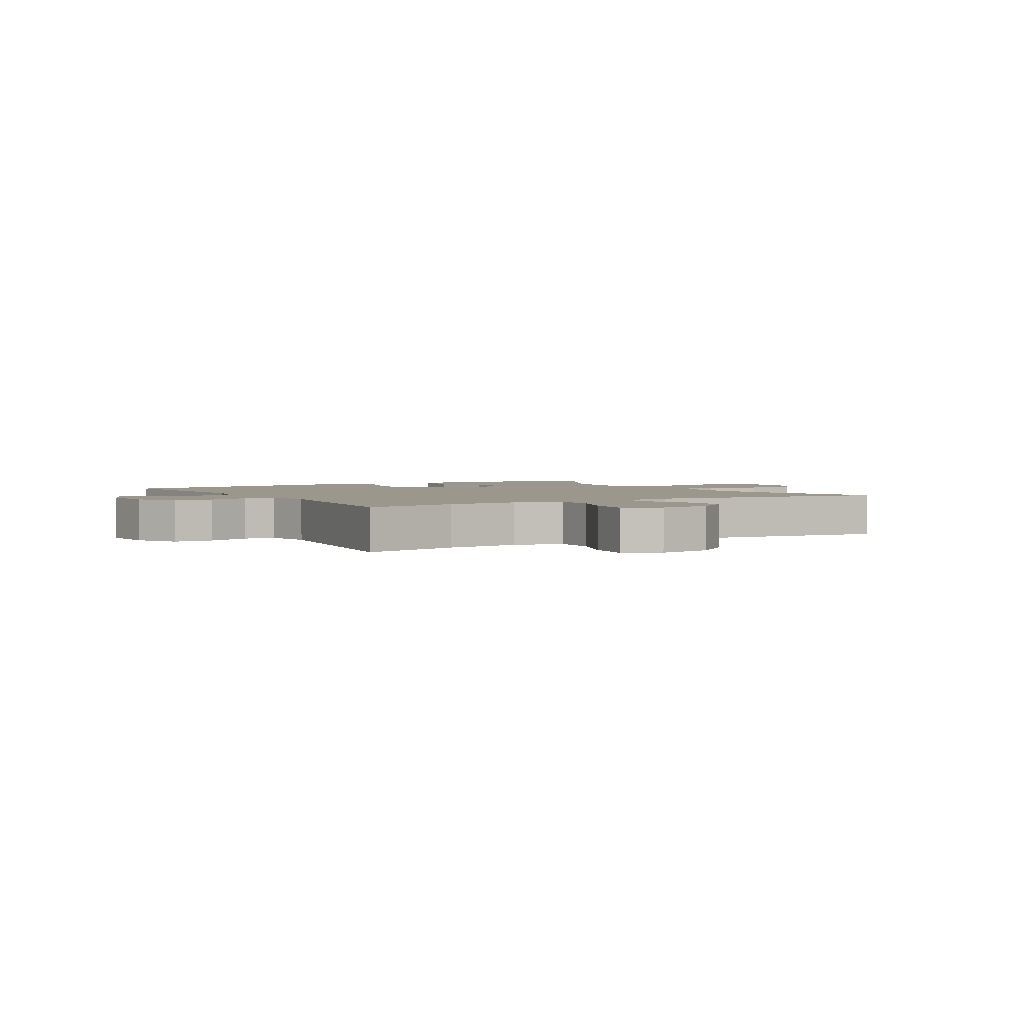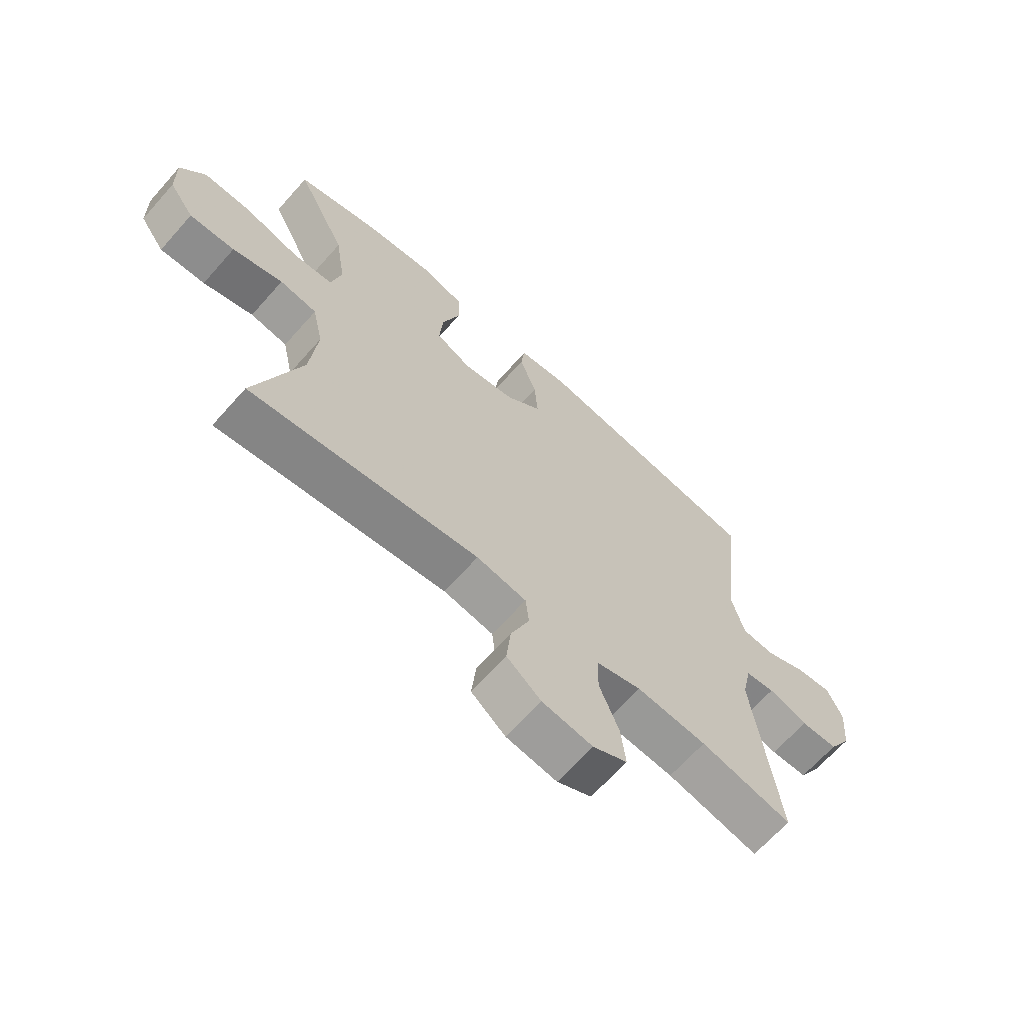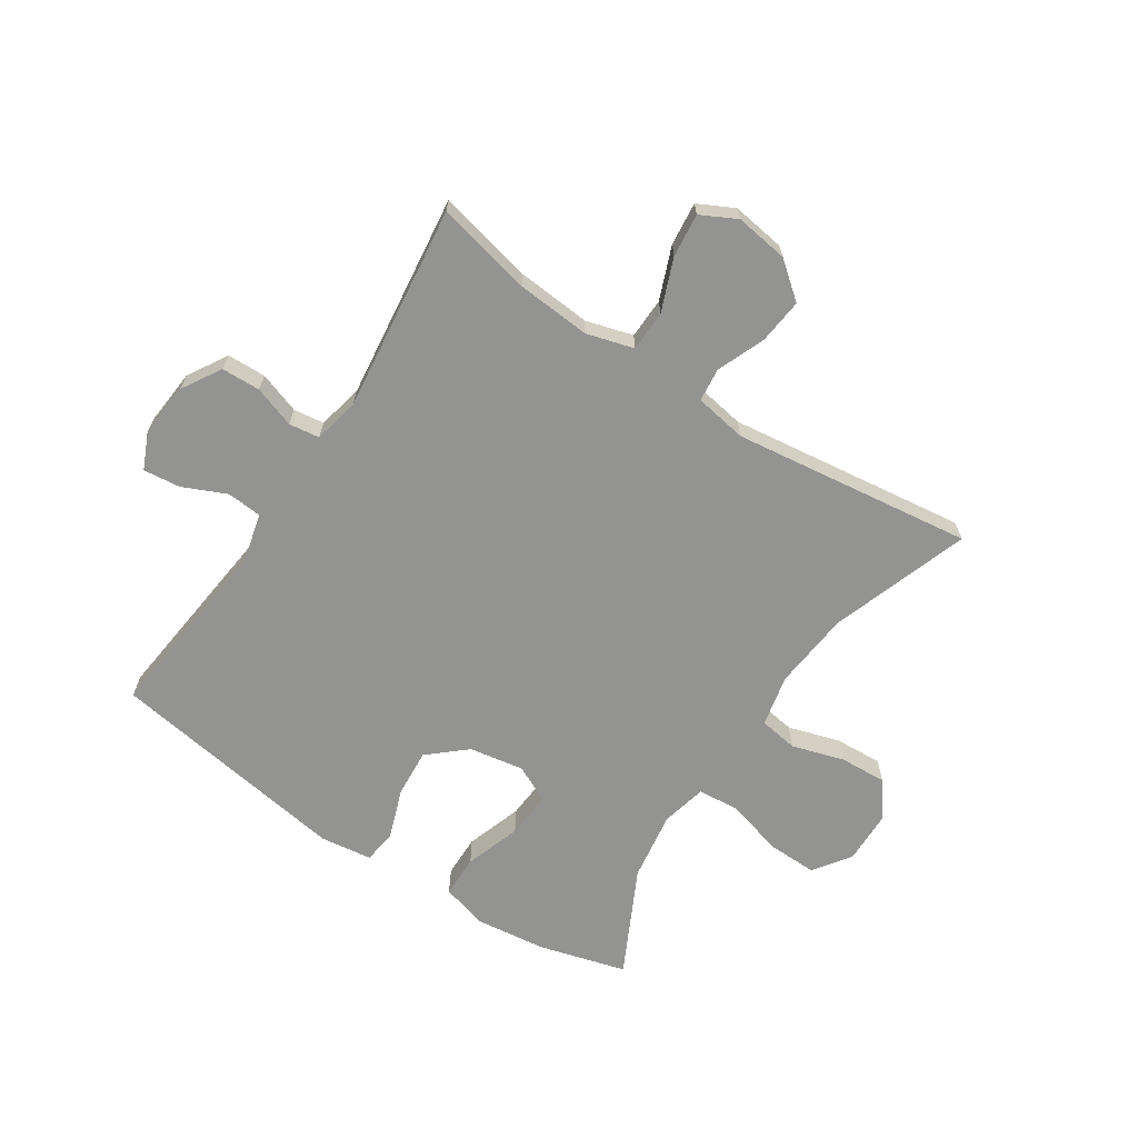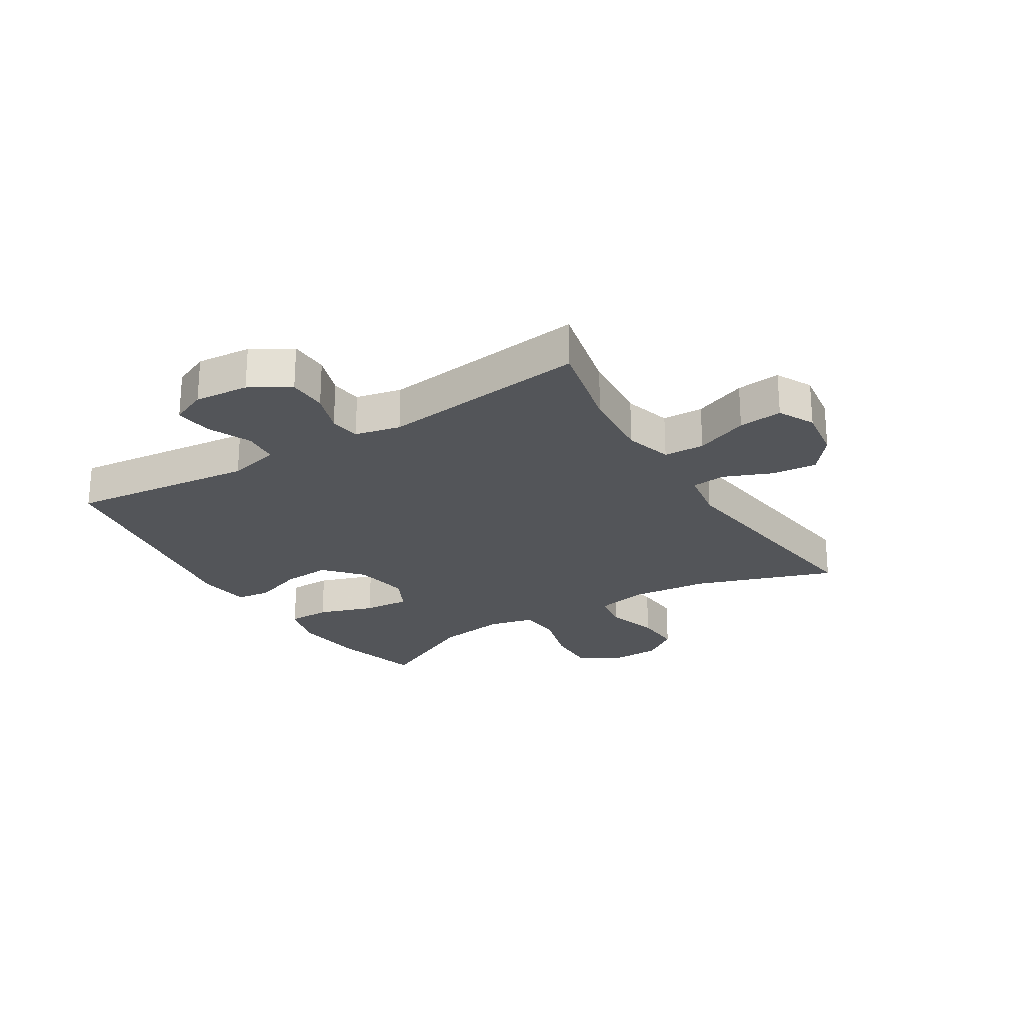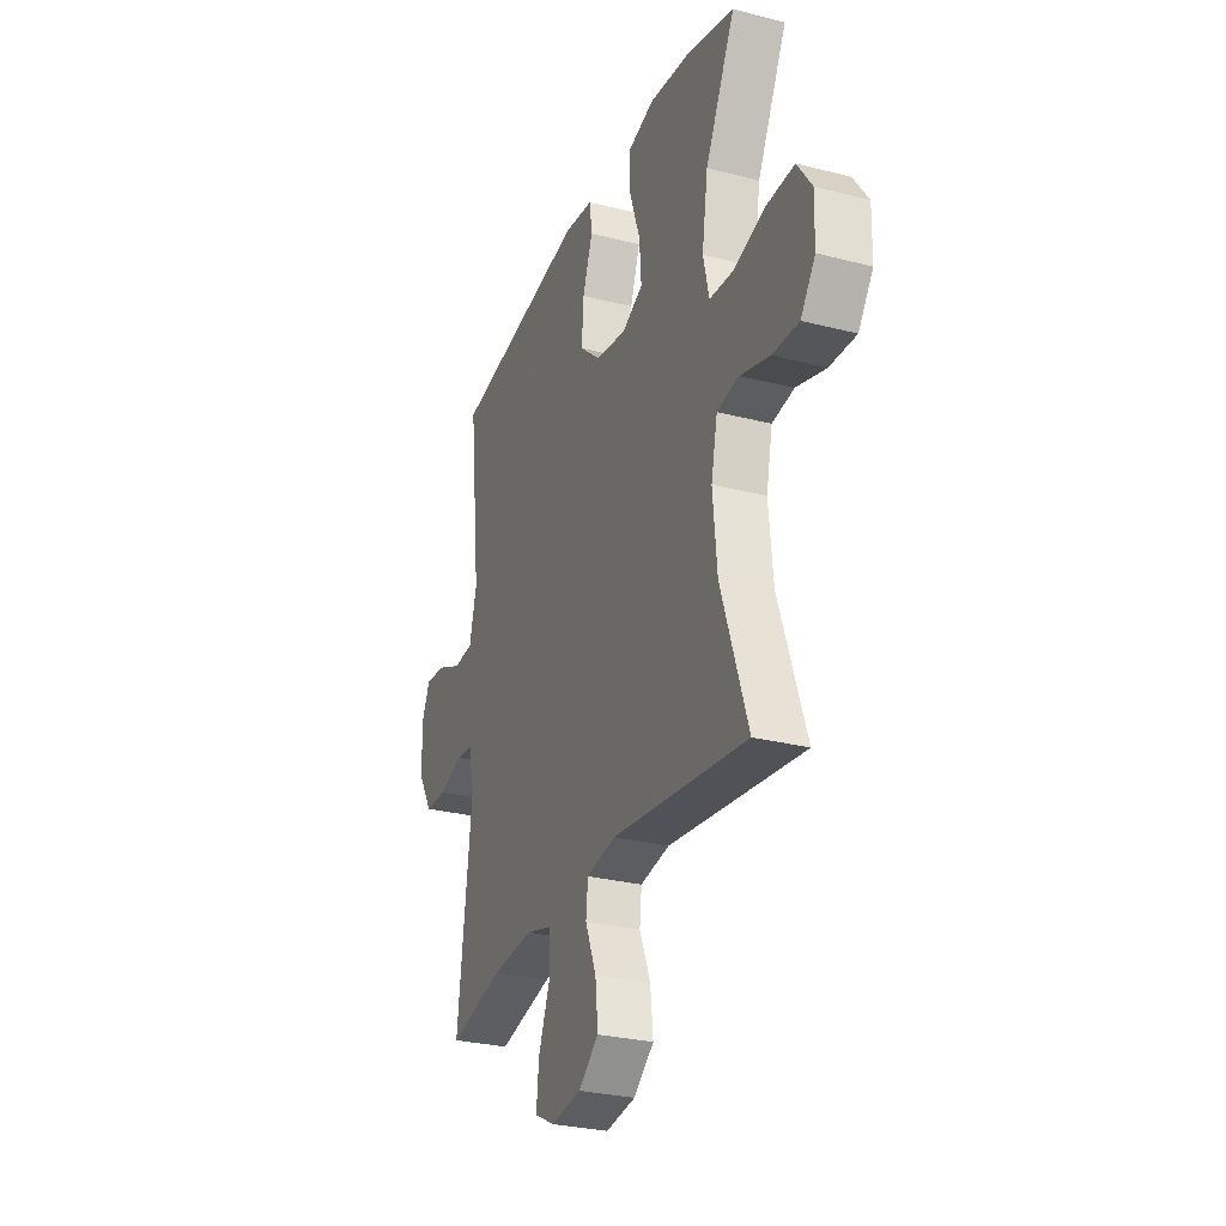
<metadata>
{"format":"obj","ext":"obj","renderer":"f3d","projection":"perspective","resolution":1024,"background":"white","views":[{"elev":2.6,"azim":149.6,"up":"+Y"},{"elev":-66.3,"azim":-41.6,"up":"+Z"},{"elev":-66.7,"azim":146.7,"up":"+Y"},{"elev":-24.3,"azim":121.7,"up":"+Y"},{"elev":-28.5,"azim":-111.1,"up":"+Z"}]}
</metadata>
<code>
v -0.5 0.07 -0.5
v -0.419 0.07 -0.264
v -0.406 0.07 -0.132
v -0.425 0.07 -0.044
v -0.491 0.07 -0.034
v -0.58 0.07 -0.061
v -0.66 0.07 -0.065
v -0.704 0.07 -0.004
v -0.706 0.07 0.085
v -0.662 0.07 0.148
v -0.577 0.07 0.146
v -0.481 0.07 0.119
v -0.41 0.07 0.125
v -0.392 0.07 0.202
v -0.41 0.07 0.32
v -0.5 0.07 0.5
v -0.352 0.07 0.541
v -0.231 0.07 0.556
v -0.153 0.07 0.534
v -0.152 0.07 0.462
v -0.184 0.07 0.367
v -0.19 0.07 0.288
v -0.127 0.07 0.257
v -0.034 0.07 0.273
v 0.029 0.07 0.328
v 0.023 0.07 0.41
v -0.007 0.07 0.494
v 0 0.07 0.552
v 0.088 0.07 0.564
v 0.5 0.07 0.5
v 0.465 0.07 0.186
v 0.487 0.07 0.098
v 0.546 0.07 0.093
v 0.62 0.07 0.126
v 0.683 0.07 0.133
v 0.71 0.07 0.072
v 0.702 0.07 -0.02
v 0.662 0.07 -0.087
v 0.596 0.07 -0.089
v 0.526 0.07 -0.065
v 0.474 0.07 -0.072
v 0.457 0.07 -0.149
v 0.5 0.07 -0.5
v 0.337 0.07 -0.463
v 0.212 0.07 -0.453
v 0.132 0.07 -0.476
v 0.13 0.07 -0.545
v 0.165 0.07 -0.634
v 0.173 0.07 -0.708
v 0.112 0.07 -0.739
v 0.022 0.07 -0.726
v -0.039 0.07 -0.677
v -0.031 0.07 -0.6
v 0.002 0.07 -0.519
v -0.004 0.07 -0.462
v -0.093 0.07 -0.447
v -0.5 0 -0.5
v -0.419 0 -0.264
v -0.406 0 -0.132
v -0.425 0 -0.044
v -0.491 0 -0.034
v -0.58 0 -0.061
v -0.66 0 -0.065
v -0.704 0 -0.004
v -0.706 0 0.085
v -0.662 0 0.148
v -0.577 0 0.146
v -0.481 0 0.119
v -0.41 0 0.125
v -0.392 0 0.202
v -0.41 0 0.32
v -0.5 0 0.5
v -0.352 0 0.541
v -0.231 0 0.556
v -0.153 0 0.534
v -0.152 0 0.462
v -0.184 0 0.367
v -0.19 0 0.288
v -0.127 0 0.257
v -0.034 0 0.273
v 0.029 0 0.328
v 0.023 0 0.41
v -0.007 0 0.494
v 0 0 0.552
v 0.088 0 0.564
v 0.5 0 0.5
v 0.465 0 0.186
v 0.487 0 0.098
v 0.546 0 0.093
v 0.62 0 0.126
v 0.683 0 0.133
v 0.71 0 0.072
v 0.702 0 -0.02
v 0.662 0 -0.087
v 0.596 0 -0.089
v 0.526 0 -0.065
v 0.474 0 -0.072
v 0.457 0 -0.149
v 0.5 0 -0.5
v 0.337 0 -0.463
v 0.212 0 -0.453
v 0.132 0 -0.476
v 0.13 0 -0.545
v 0.165 0 -0.634
v 0.173 0 -0.708
v 0.112 0 -0.739
v 0.022 0 -0.726
v -0.039 0 -0.677
v -0.031 0 -0.6
v 0.002 0 -0.519
v -0.004 0 -0.462
v -0.093 0 -0.447
f 51 52 53 54
f 49 50 51 54
f 47 48 49 54
f 46 47 54 55
f 45 46 55 56
f 42 43 44
f 41 42 44 45
f 37 38 39 40
f 37 40 41
f 36 37 41
f 33 34 35 36
f 32 33 36 41
f 31 32 41 45
f 26 27 28 29
f 25 26 29 30
f 24 25 30 31
f 18 19 20 21
f 18 21 22
f 15 16 17 18
f 14 15 18 22
f 13 14 22 23
f 9 10 11 12
f 9 12 13
f 8 9 13
f 5 6 7 8
f 5 8 13
f 4 5 13 23
f 56 1 2
f 56 2 3
f 24 31 45 56
f 23 24 56
f 3 4 23 56
f 110 109 108 107
f 110 107 106 105
f 110 105 104 103
f 111 110 103 102
f 112 111 102 101
f 100 99 98
f 101 100 98 97
f 96 95 94 93
f 97 96 93
f 97 93 92
f 92 91 90 89
f 97 92 89 88
f 101 97 88 87
f 85 84 83 82
f 86 85 82 81
f 87 86 81 80
f 77 76 75 74
f 78 77 74
f 74 73 72 71
f 78 74 71 70
f 79 78 70 69
f 68 67 66 65
f 69 68 65
f 69 65 64
f 64 63 62 61
f 69 64 61
f 79 69 61 60
f 58 57 112
f 59 58 112
f 112 101 87 80
f 112 80 79
f 112 79 60 59
f 1 57 58 2
f 2 58 59 3
f 3 59 60 4
f 4 60 61 5
f 5 61 62 6
f 6 62 63 7
f 7 63 64 8
f 8 64 65 9
f 9 65 66 10
f 10 66 67 11
f 11 67 68 12
f 12 68 69 13
f 13 69 70 14
f 14 70 71 15
f 15 71 72 16
f 16 72 73 17
f 17 73 74 18
f 18 74 75 19
f 19 75 76 20
f 20 76 77 21
f 21 77 78 22
f 22 78 79 23
f 23 79 80 24
f 24 80 81 25
f 25 81 82 26
f 26 82 83 27
f 27 83 84 28
f 28 84 85 29
f 29 85 86 30
f 30 86 87 31
f 31 87 88 32
f 32 88 89 33
f 33 89 90 34
f 34 90 91 35
f 35 91 92 36
f 36 92 93 37
f 37 93 94 38
f 38 94 95 39
f 39 95 96 40
f 40 96 97 41
f 41 97 98 42
f 42 98 99 43
f 43 99 100 44
f 44 100 101 45
f 45 101 102 46
f 46 102 103 47
f 47 103 104 48
f 48 104 105 49
f 49 105 106 50
f 50 106 107 51
f 51 107 108 52
f 52 108 109 53
f 53 109 110 54
f 54 110 111 55
f 55 111 112 56
f 56 112 57 1

</code>
